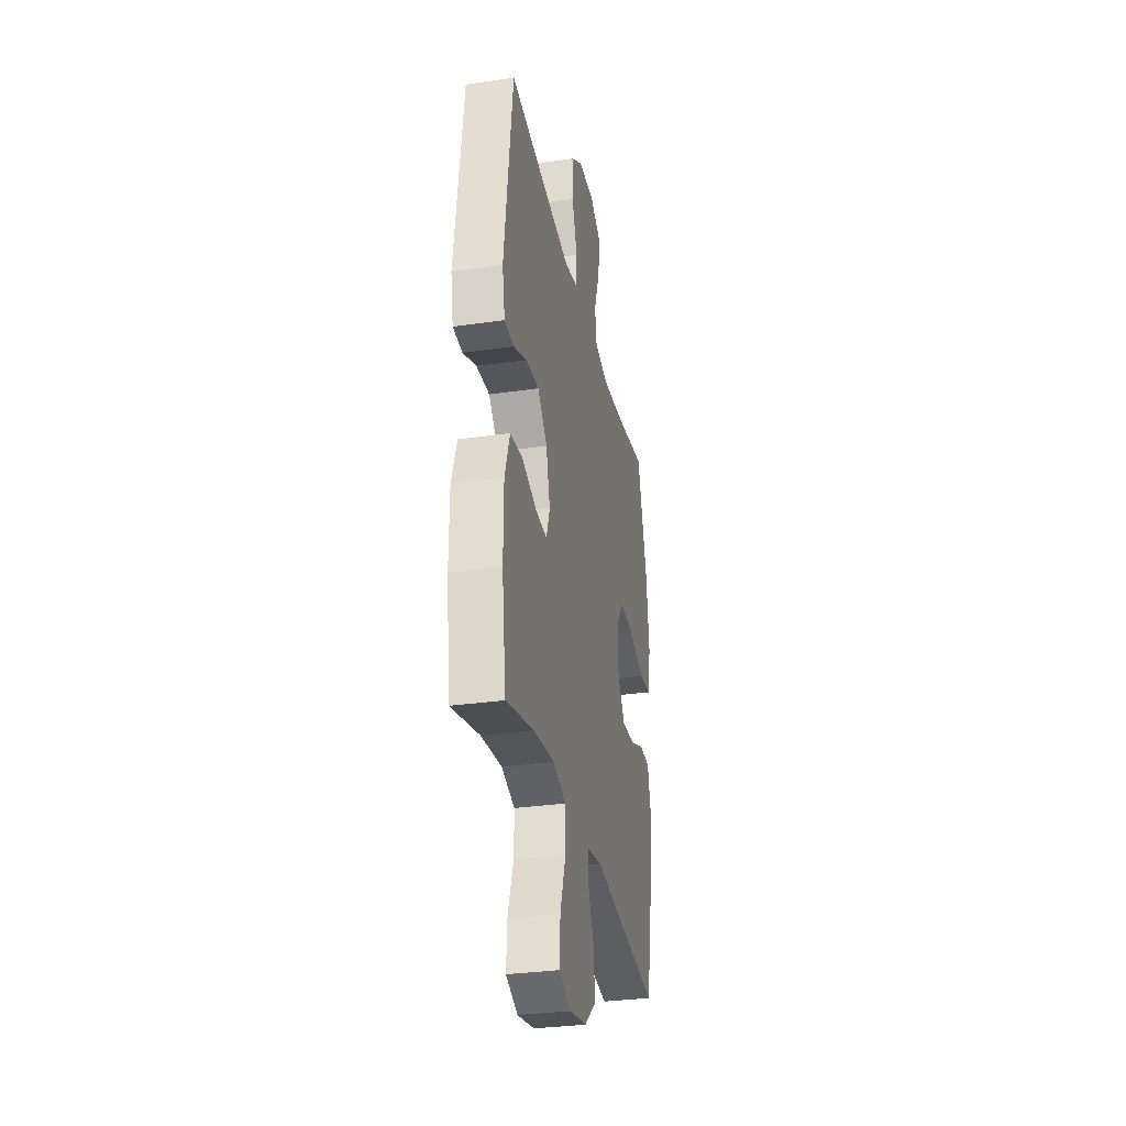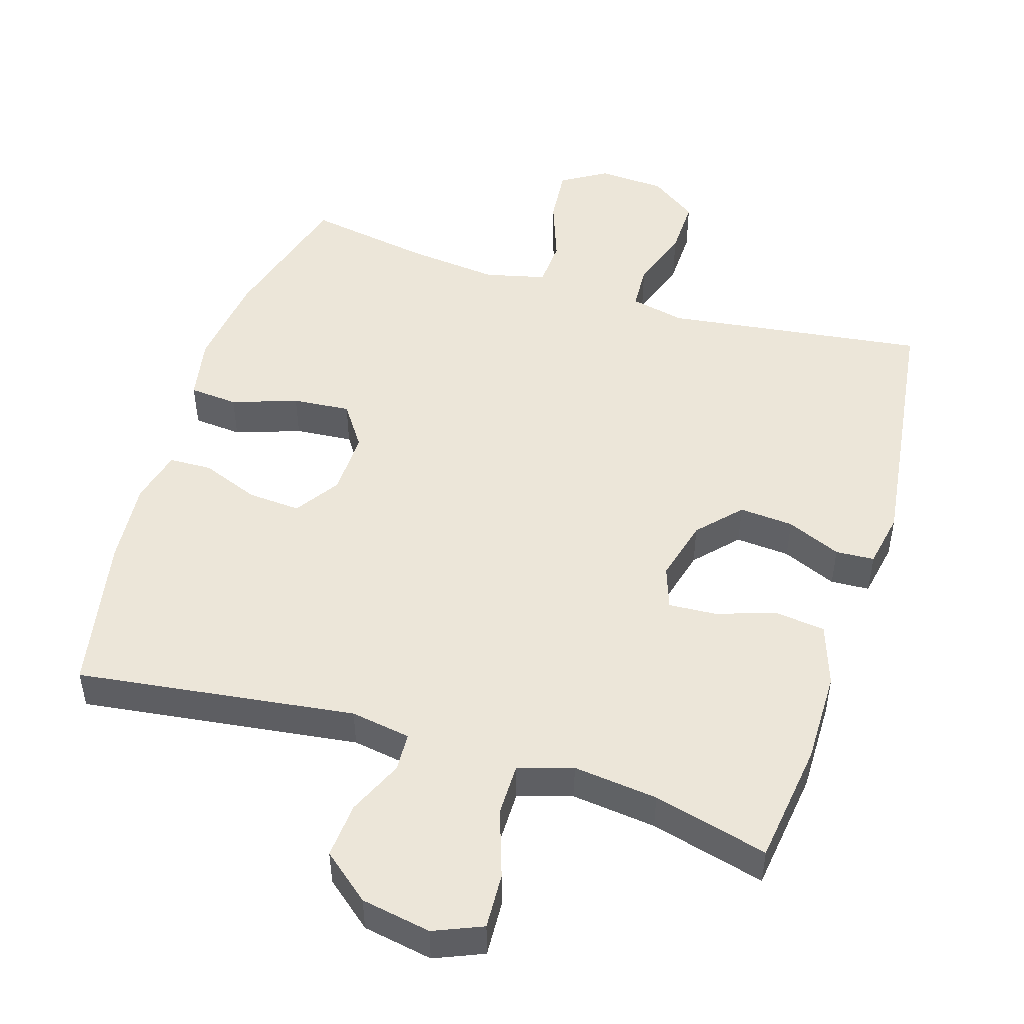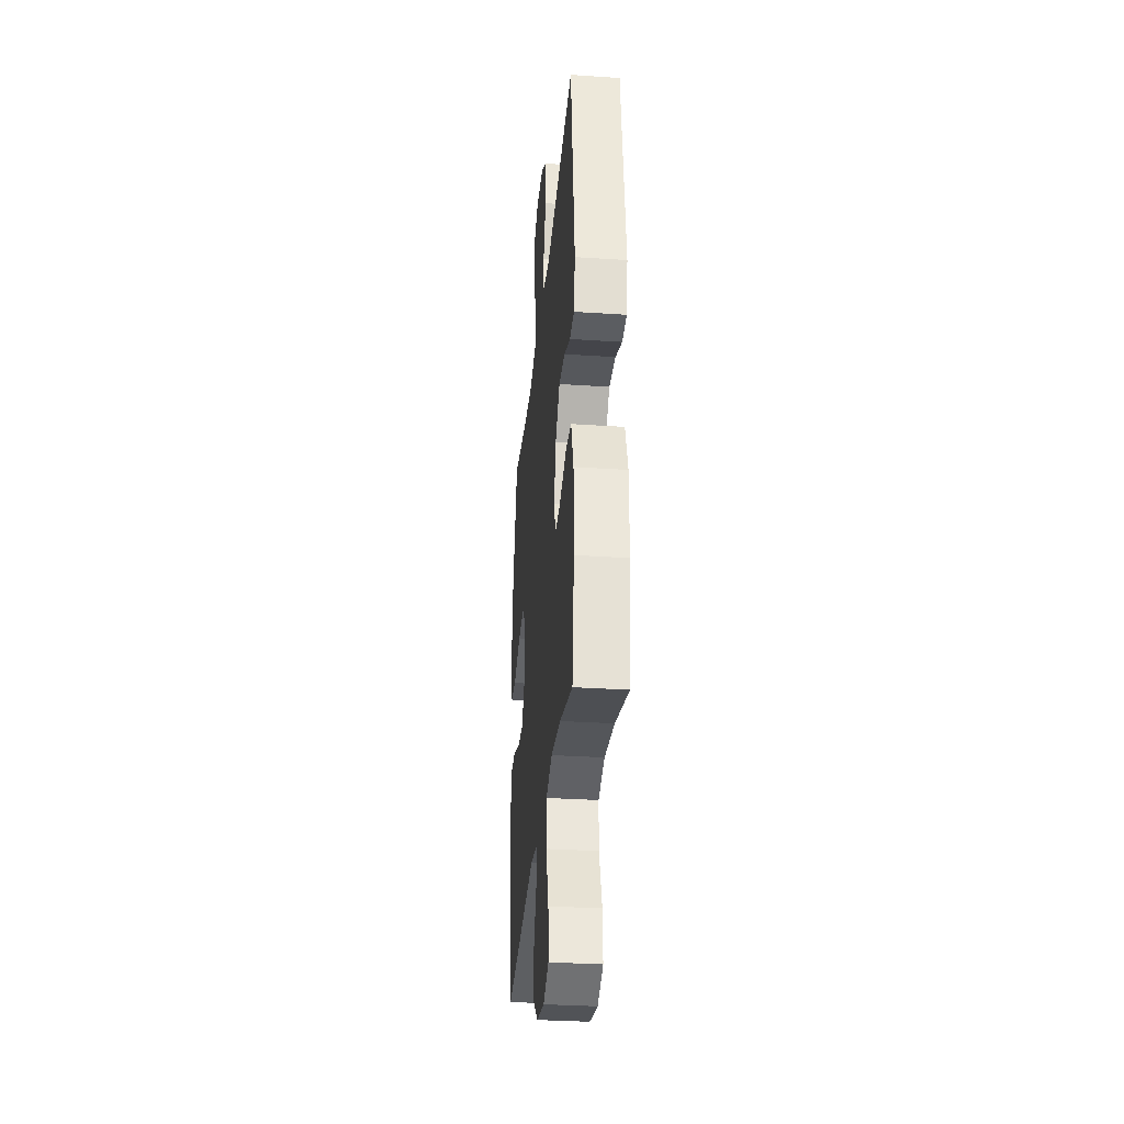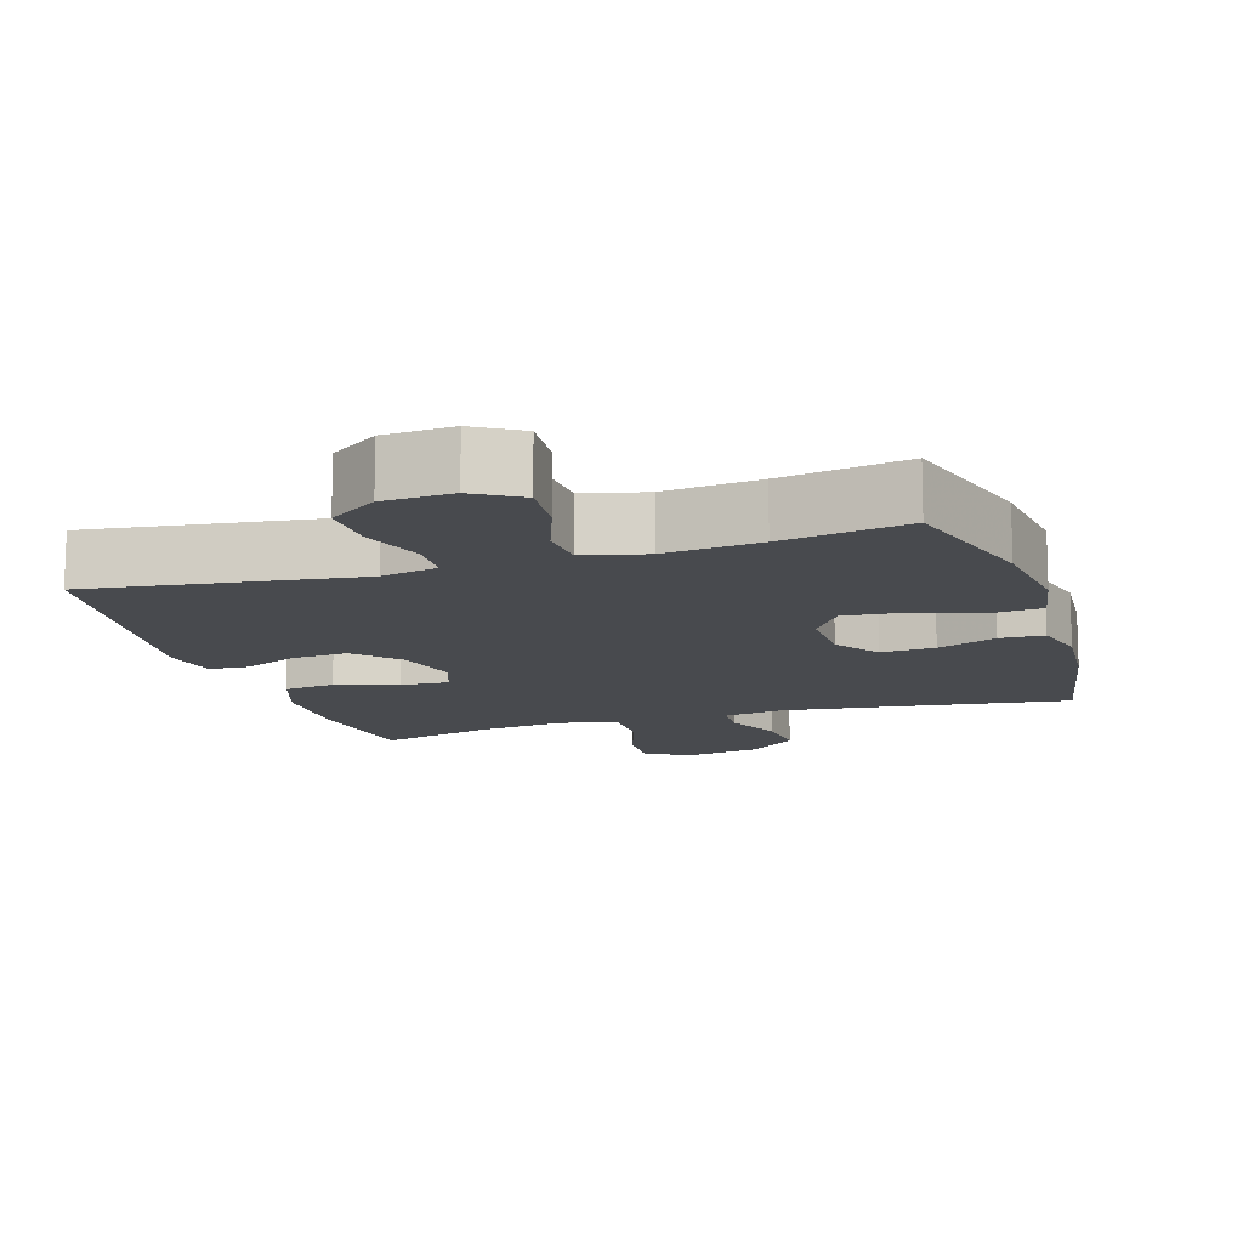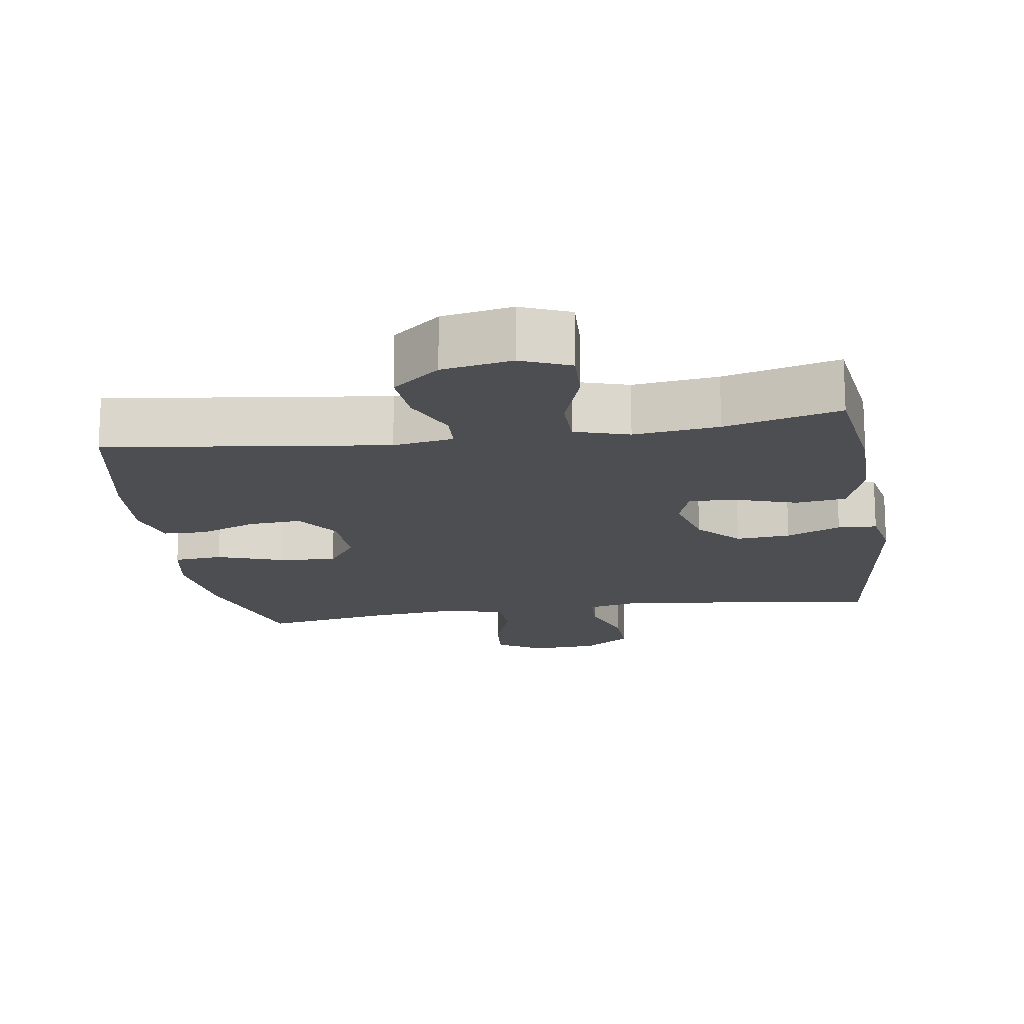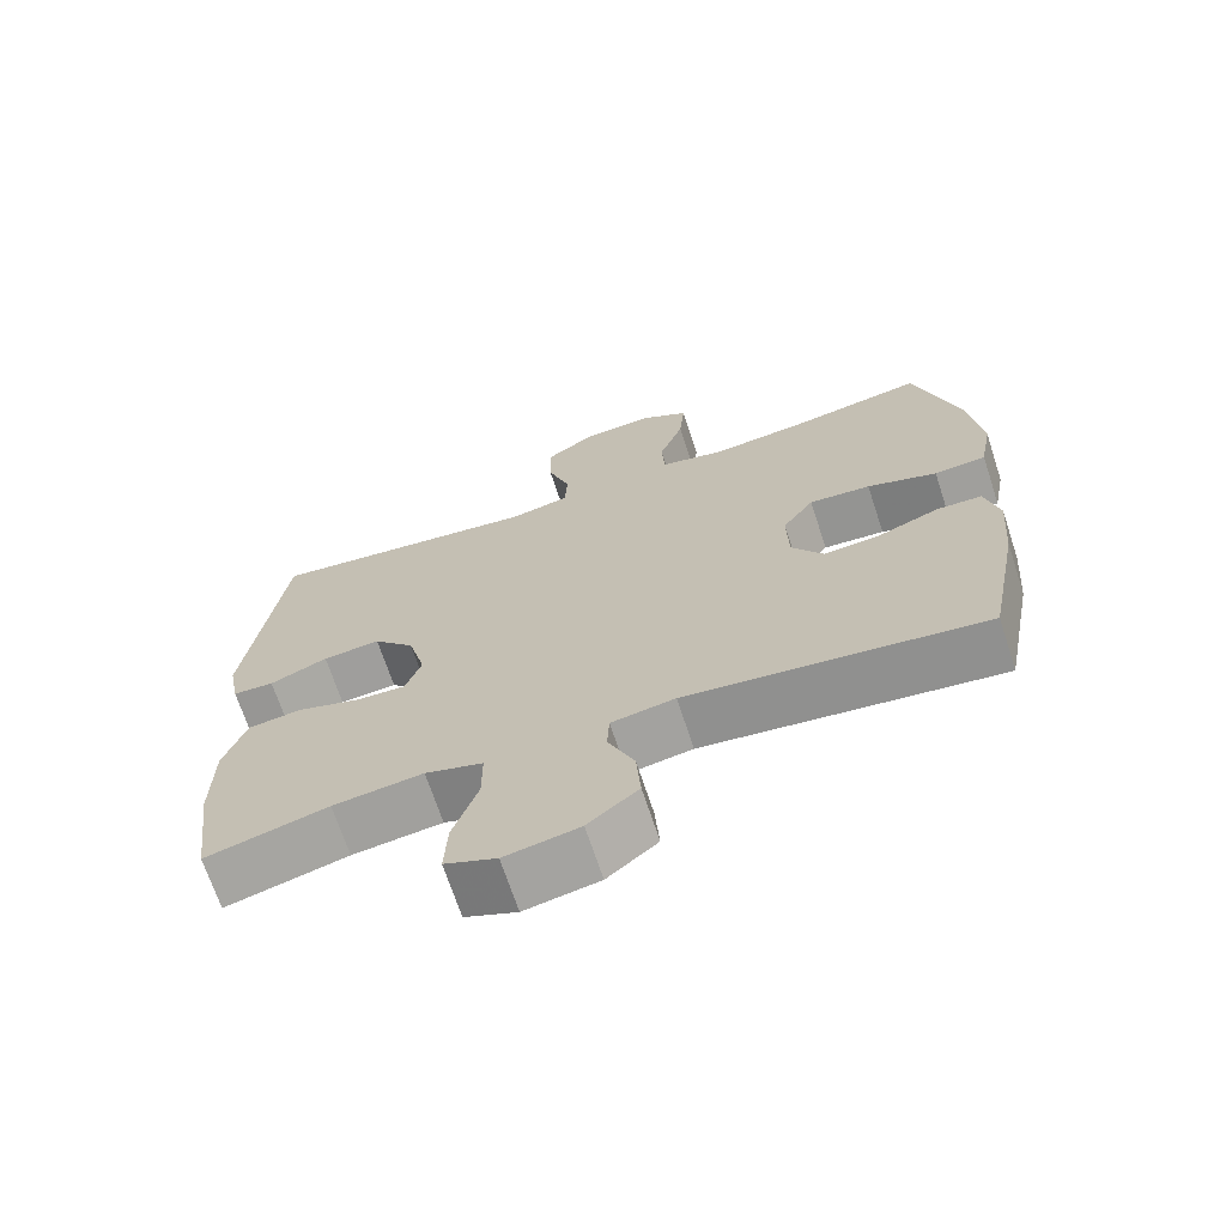
<metadata>
{"format":"obj","ext":"obj","renderer":"f3d","projection":"perspective","resolution":1024,"background":"white","views":[{"elev":-31.3,"azim":-78.3,"up":"+Z"},{"elev":49.2,"azim":-162.7,"up":"+Y"},{"elev":-32.3,"azim":-95.3,"up":"+Z"},{"elev":-12.8,"azim":17.5,"up":"+Y"},{"elev":-16.6,"azim":-171.2,"up":"+Y"},{"elev":-69.2,"azim":18.2,"up":"+Z"}]}
</metadata>
<code>
v 0.5 0.07 0.5
v 0.558 0.07 0.295
v 0.575 0.07 0.158
v 0.558 0.07 0.068
v 0.489 0.07 0.062
v 0.396 0.07 0.094
v 0.314 0.07 0.101
v 0.272 0.07 0.04
v 0.274 0.07 -0.052
v 0.316 0.07 -0.115
v 0.391 0.07 -0.11
v 0.473 0.07 -0.078
v 0.534 0.07 -0.08
v 0.553 0.07 -0.157
v 0.543 0.07 -0.277
v 0.5 0.07 -0.5
v 0.105 0.07 -0.448
v 0.02 0.07 -0.462
v 0.017 0.07 -0.517
v 0.052 0.07 -0.596
v 0.058 0.07 -0.675
v -0.009 0.07 -0.73
v -0.108 0.07 -0.748
v -0.177 0.07 -0.719
v -0.173 0.07 -0.64
v -0.14 0.07 -0.543
v -0.14 0.07 -0.468
v -0.217 0.07 -0.444
v -0.337 0.07 -0.458
v -0.5 0.07 -0.5
v -0.523 0.07 -0.326
v -0.522 0.07 -0.193
v -0.492 0.07 -0.105
v -0.421 0.07 -0.096
v -0.335 0.07 -0.124
v -0.268 0.07 -0.128
v -0.247 0.07 -0.067
v -0.27 0.07 0.022
v -0.325 0.07 0.082
v -0.402 0.07 0.076
v -0.479 0.07 0.043
v -0.534 0.07 0.046
v -0.549 0.07 0.126
v -0.5 0.07 0.5
v -0.251 0.07 0.467
v -0.131 0.07 0.451
v -0.053 0.07 0.468
v -0.05 0.07 0.532
v -0.08 0.07 0.621
v -0.082 0.07 0.703
v -0.015 0.07 0.75
v 0.08 0.07 0.755
v 0.144 0.07 0.716
v 0.137 0.07 0.636
v 0.104 0.07 0.545
v 0.108 0.07 0.477
v 0.194 0.07 0.456
v 0.326 0.07 0.47
v 0.5 0 0.5
v 0.558 0 0.295
v 0.575 0 0.158
v 0.558 0 0.068
v 0.489 0 0.062
v 0.396 0 0.094
v 0.314 0 0.101
v 0.272 0 0.04
v 0.274 0 -0.052
v 0.316 0 -0.115
v 0.391 0 -0.11
v 0.473 0 -0.078
v 0.534 0 -0.08
v 0.553 0 -0.157
v 0.543 0 -0.277
v 0.5 0 -0.5
v 0.105 0 -0.448
v 0.02 0 -0.462
v 0.017 0 -0.517
v 0.052 0 -0.596
v 0.058 0 -0.675
v -0.009 0 -0.73
v -0.108 0 -0.748
v -0.177 0 -0.719
v -0.173 0 -0.64
v -0.14 0 -0.543
v -0.14 0 -0.468
v -0.217 0 -0.444
v -0.337 0 -0.458
v -0.5 0 -0.5
v -0.523 0 -0.326
v -0.522 0 -0.193
v -0.492 0 -0.105
v -0.421 0 -0.096
v -0.335 0 -0.124
v -0.268 0 -0.128
v -0.247 0 -0.067
v -0.27 0 0.022
v -0.325 0 0.082
v -0.402 0 0.076
v -0.479 0 0.043
v -0.534 0 0.046
v -0.549 0 0.126
v -0.5 0 0.5
v -0.251 0 0.467
v -0.131 0 0.451
v -0.053 0 0.468
v -0.05 0 0.532
v -0.08 0 0.621
v -0.082 0 0.703
v -0.015 0 0.75
v 0.08 0 0.755
v 0.144 0 0.716
v 0.137 0 0.636
v 0.104 0 0.545
v 0.108 0 0.477
v 0.194 0 0.456
v 0.326 0 0.47
f 52 53 54 55
f 52 55 56
f 51 52 56
f 48 49 50 51
f 47 48 51 56
f 46 47 56 57
f 44 45 46
f 43 44 46
f 40 41 42 43
f 39 40 43 46
f 38 39 46 57
f 32 33 34 35
f 32 35 36
f 29 30 31 32
f 28 29 32 36
f 27 28 36 37
f 23 24 25 26
f 23 26 27
f 22 23 27
f 19 20 21 22
f 18 19 22 27
f 17 18 27 37
f 11 12 13 14
f 10 11 14 15
f 3 4 5 6
f 3 6 7
f 58 1 2 3
f 58 3 7
f 57 58 7 8
f 38 57 8 9
f 37 38 9 10
f 16 17 37
f 10 15 16 37
f 113 112 111 110
f 114 113 110
f 114 110 109
f 109 108 107 106
f 114 109 106 105
f 115 114 105 104
f 104 103 102
f 104 102 101
f 101 100 99 98
f 104 101 98 97
f 115 104 97 96
f 93 92 91 90
f 94 93 90
f 90 89 88 87
f 94 90 87 86
f 95 94 86 85
f 84 83 82 81
f 85 84 81
f 85 81 80
f 80 79 78 77
f 85 80 77 76
f 95 85 76 75
f 72 71 70 69
f 73 72 69 68
f 64 63 62 61
f 65 64 61
f 61 60 59 116
f 65 61 116
f 66 65 116 115
f 67 66 115 96
f 68 67 96 95
f 95 75 74
f 95 74 73 68
f 1 59 60 2
f 2 60 61 3
f 3 61 62 4
f 4 62 63 5
f 5 63 64 6
f 6 64 65 7
f 7 65 66 8
f 8 66 67 9
f 9 67 68 10
f 10 68 69 11
f 11 69 70 12
f 12 70 71 13
f 13 71 72 14
f 14 72 73 15
f 15 73 74 16
f 16 74 75 17
f 17 75 76 18
f 18 76 77 19
f 19 77 78 20
f 20 78 79 21
f 21 79 80 22
f 22 80 81 23
f 23 81 82 24
f 24 82 83 25
f 25 83 84 26
f 26 84 85 27
f 27 85 86 28
f 28 86 87 29
f 29 87 88 30
f 30 88 89 31
f 31 89 90 32
f 32 90 91 33
f 33 91 92 34
f 34 92 93 35
f 35 93 94 36
f 36 94 95 37
f 37 95 96 38
f 38 96 97 39
f 39 97 98 40
f 40 98 99 41
f 41 99 100 42
f 42 100 101 43
f 43 101 102 44
f 44 102 103 45
f 45 103 104 46
f 46 104 105 47
f 47 105 106 48
f 48 106 107 49
f 49 107 108 50
f 50 108 109 51
f 51 109 110 52
f 52 110 111 53
f 53 111 112 54
f 54 112 113 55
f 55 113 114 56
f 56 114 115 57
f 57 115 116 58
f 58 116 59 1

</code>
